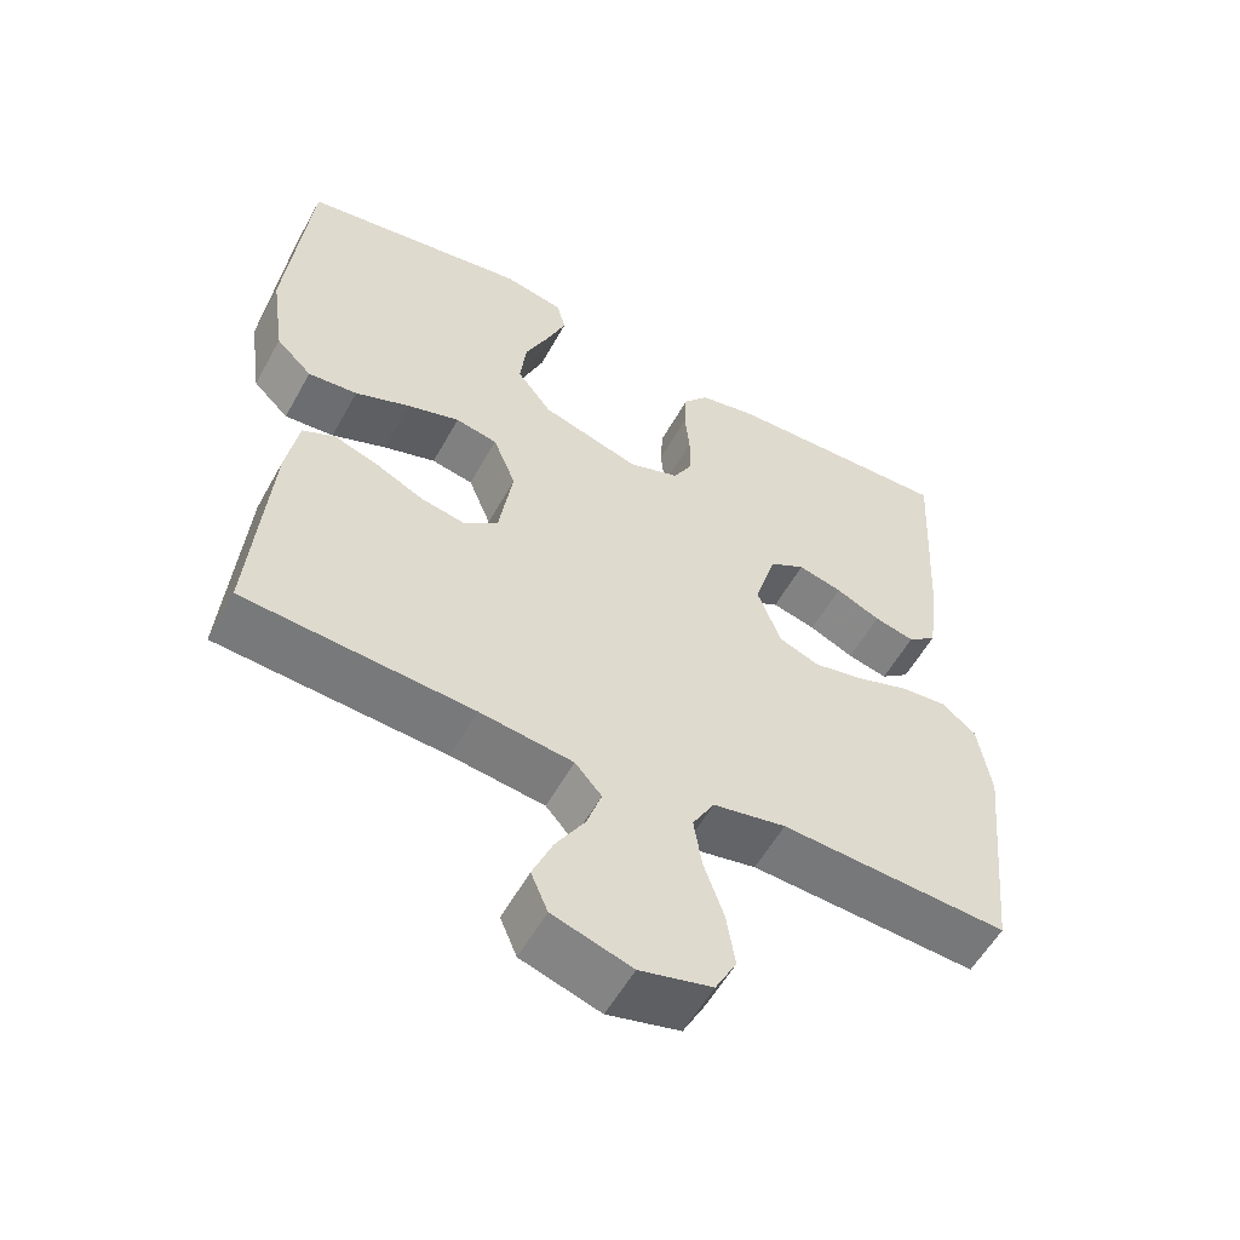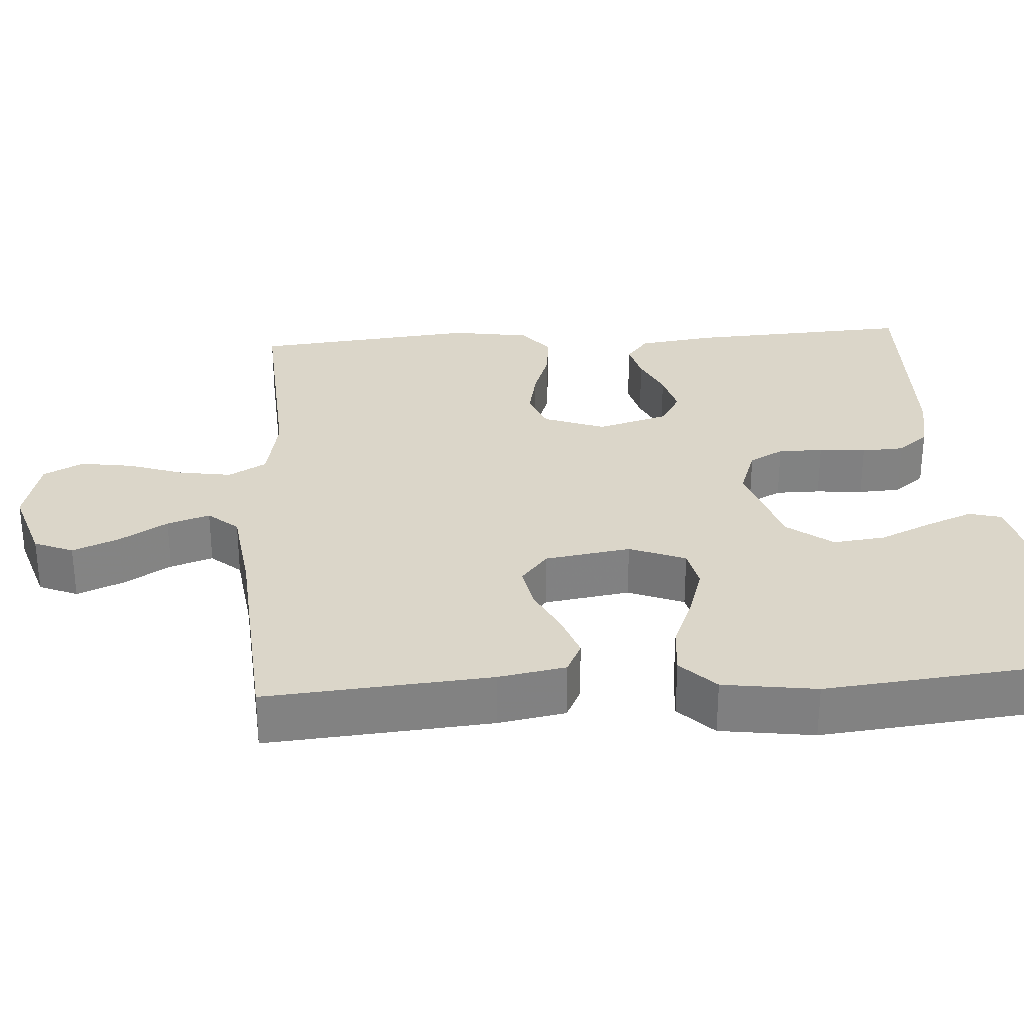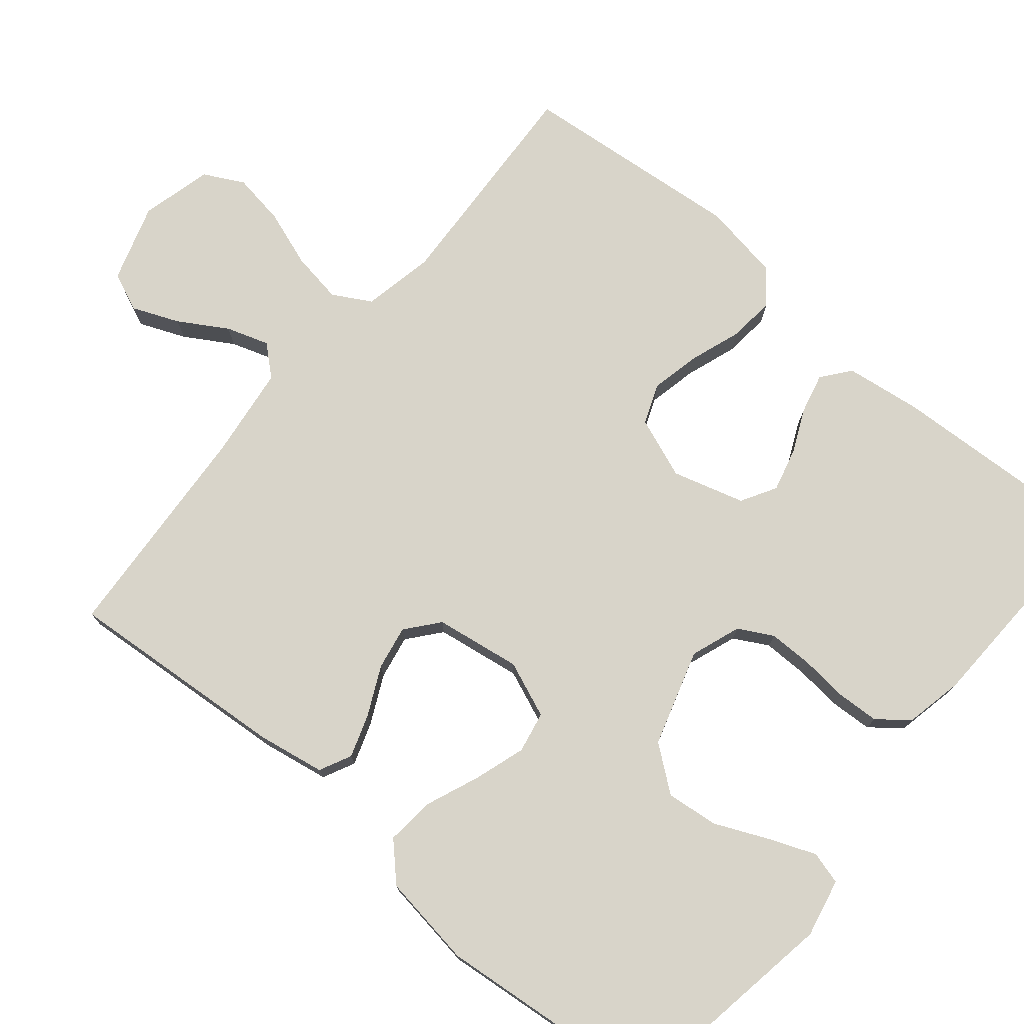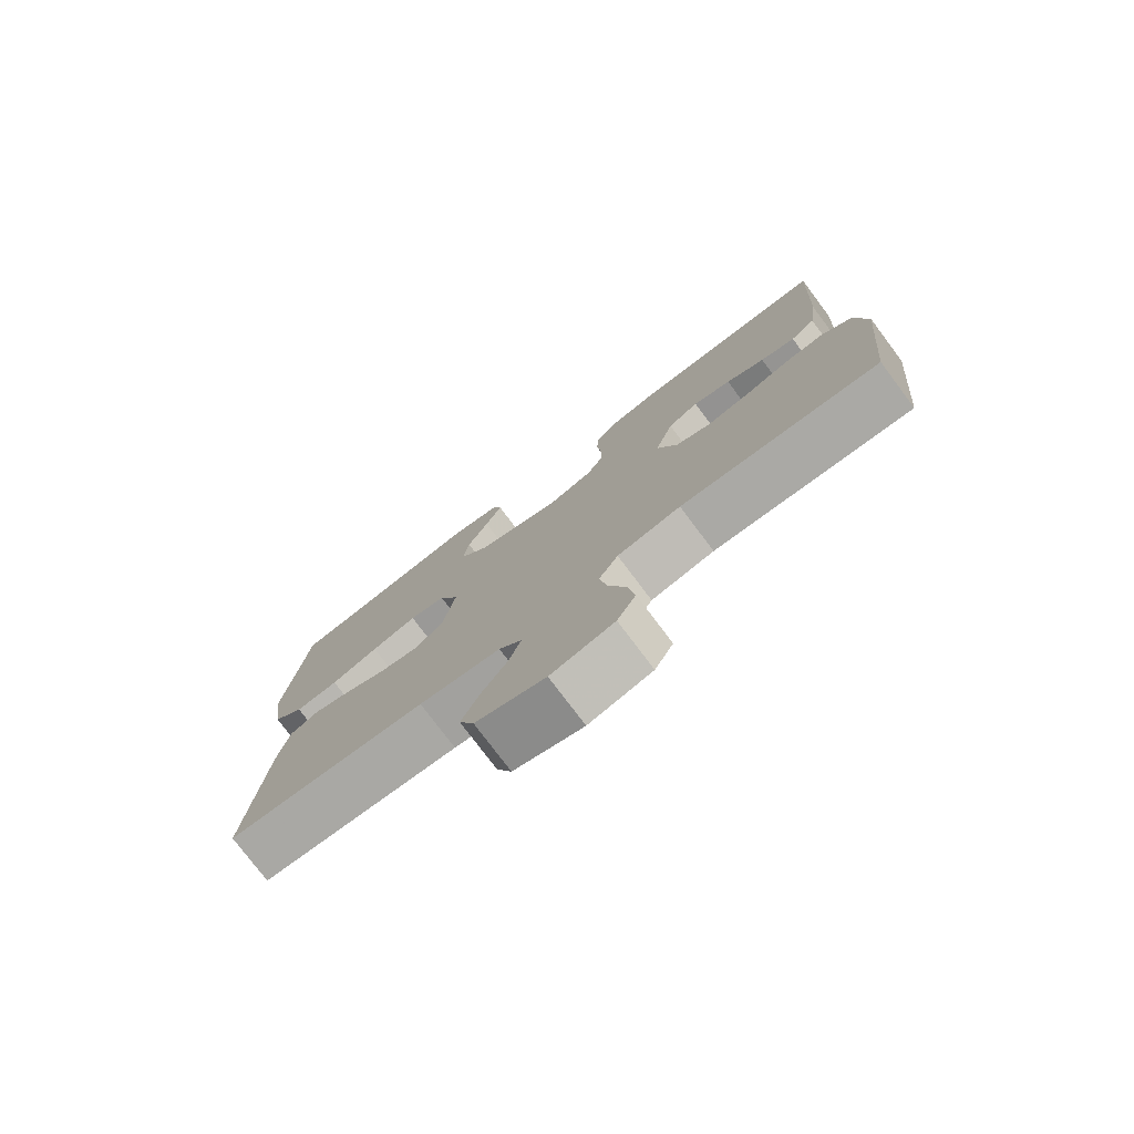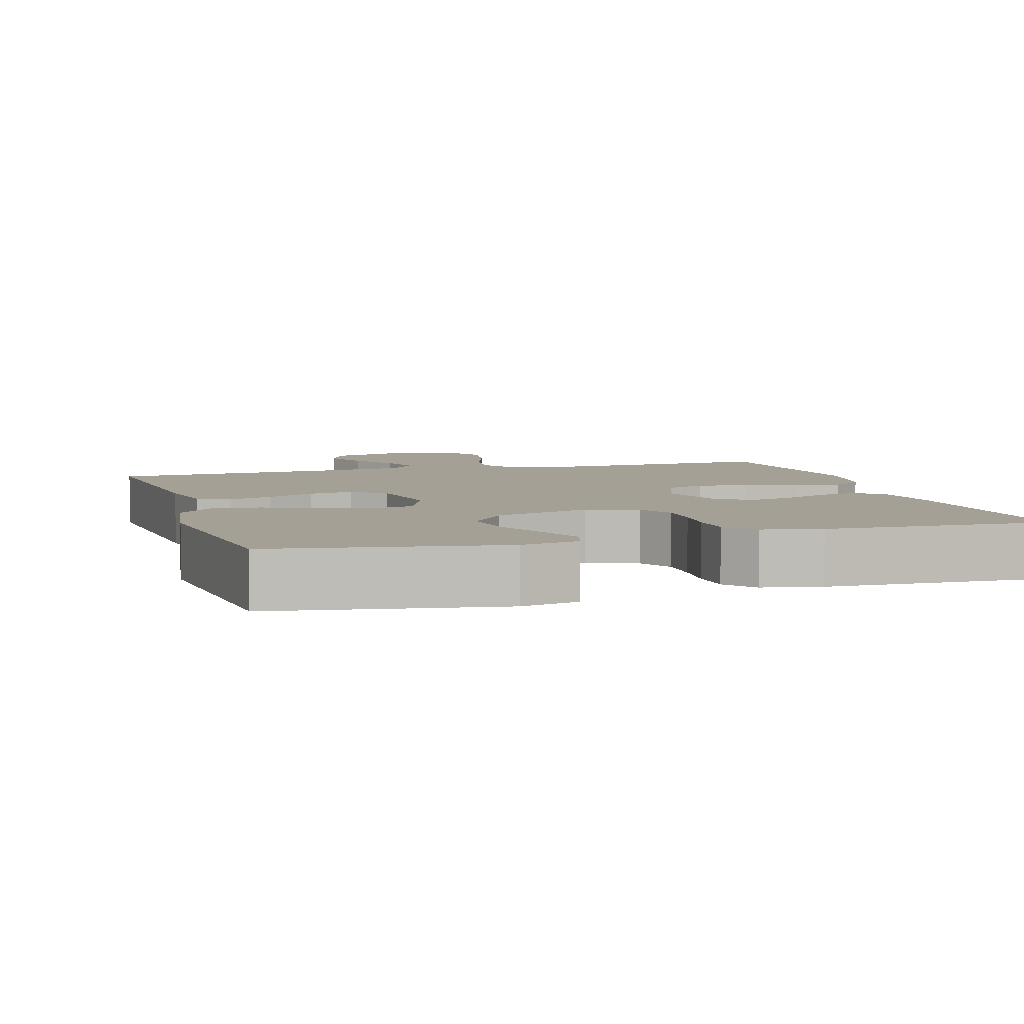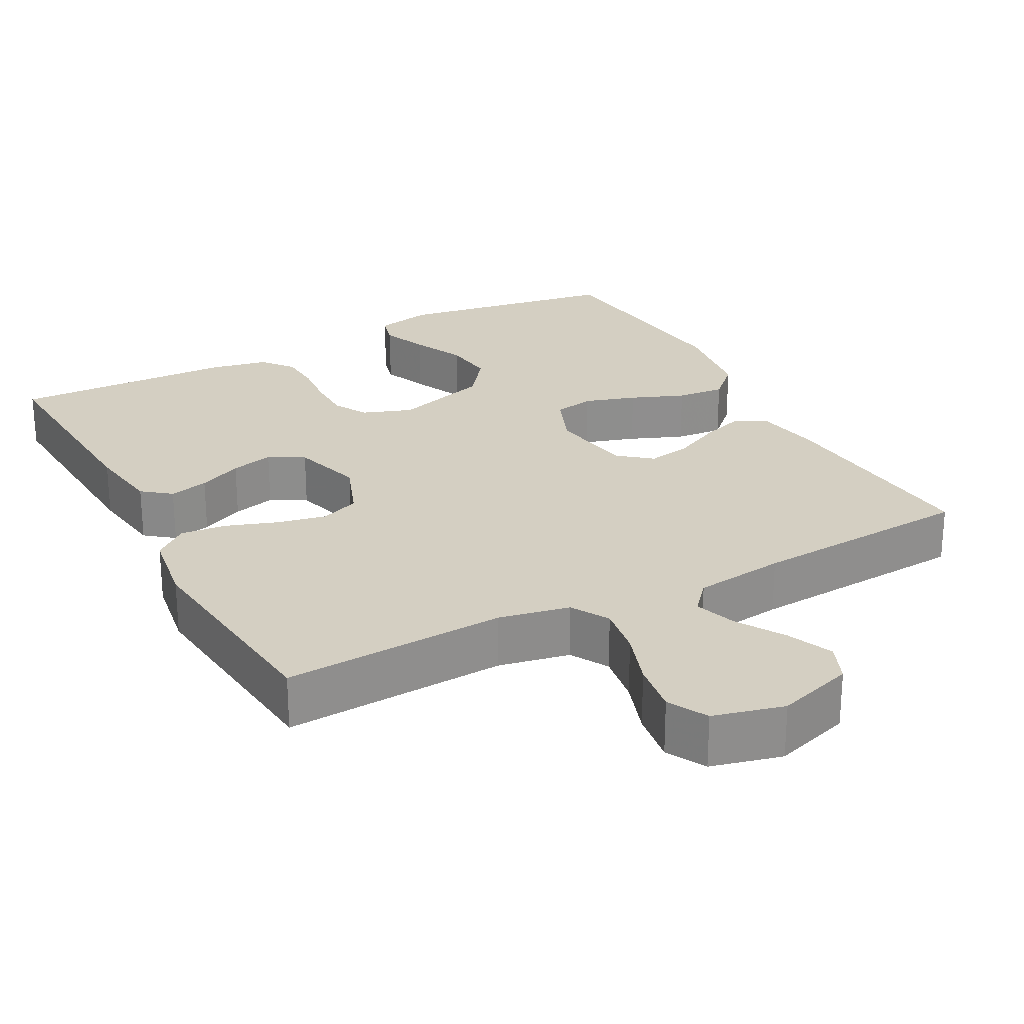
<metadata>
{"format":"obj","ext":"obj","renderer":"f3d","projection":"perspective","resolution":1024,"background":"white","views":[{"elev":-56.2,"azim":-28.7,"up":"+Z"},{"elev":29.7,"azim":-93.9,"up":"+Y"},{"elev":75.6,"azim":-50.0,"up":"+Y"},{"elev":-77.8,"azim":37.0,"up":"+Z"},{"elev":5.7,"azim":-16.7,"up":"+Y"},{"elev":25.4,"azim":151.8,"up":"+Y"}]}
</metadata>
<code>
v 0.5 0.07 0.5
v 0.484 0.07 0.2
v 0.47 0.07 0.098
v 0.432 0.07 0.068
v 0.379 0.07 0.081
v 0.32 0.07 0.108
v 0.262 0.07 0.123
v 0.215 0.07 0.096
v 0.187 0.07 0
v 0.218 0.07 -0.082
v 0.271 0.07 -0.103
v 0.337 0.07 -0.089
v 0.406 0.07 -0.065
v 0.468 0.07 -0.059
v 0.513 0.07 -0.095
v 0.53 0.07 -0.2
v 0.5 0.07 -0.5
v 0.2 0.07 -0.483
v 0.104 0.07 -0.502
v 0.075 0.07 -0.553
v 0.086 0.07 -0.622
v 0.112 0.07 -0.697
v 0.123 0.07 -0.768
v 0.095 0.07 -0.821
v 0 0.07 -0.845
v -0.104 0.07 -0.812
v -0.126 0.07 -0.76
v -0.1 0.07 -0.698
v -0.061 0.07 -0.634
v -0.042 0.07 -0.577
v -0.077 0.07 -0.537
v -0.2 0.07 -0.521
v -0.5 0.07 -0.5
v -0.476 0.07 -0.2
v -0.46 0.07 -0.11
v -0.417 0.07 -0.089
v -0.359 0.07 -0.109
v -0.295 0.07 -0.14
v -0.236 0.07 -0.151
v -0.192 0.07 -0.115
v -0.174 0.07 0
v -0.204 0.07 0.075
v -0.259 0.07 0.086
v -0.328 0.07 0.064
v -0.4 0.07 0.035
v -0.465 0.07 0.029
v -0.512 0.07 0.075
v -0.53 0.07 0.2
v -0.5 0.07 0.5
v -0.2 0.07 0.548
v -0.122 0.07 0.531
v -0.11 0.07 0.487
v -0.135 0.07 0.425
v -0.167 0.07 0.354
v -0.175 0.07 0.284
v -0.129 0.07 0.224
v 0 0.07 0.184
v 0.067 0.07 0.208
v 0.092 0.07 0.254
v 0.092 0.07 0.314
v 0.086 0.07 0.377
v 0.089 0.07 0.434
v 0.122 0.07 0.475
v 0.2 0.07 0.491
v 0.5 0 0.5
v 0.484 0 0.2
v 0.47 0 0.098
v 0.432 0 0.068
v 0.379 0 0.081
v 0.32 0 0.108
v 0.262 0 0.123
v 0.215 0 0.096
v 0.187 0 0
v 0.218 0 -0.082
v 0.271 0 -0.103
v 0.337 0 -0.089
v 0.406 0 -0.065
v 0.468 0 -0.059
v 0.513 0 -0.095
v 0.53 0 -0.2
v 0.5 0 -0.5
v 0.2 0 -0.483
v 0.104 0 -0.502
v 0.075 0 -0.553
v 0.086 0 -0.622
v 0.112 0 -0.697
v 0.123 0 -0.768
v 0.095 0 -0.821
v 0 0 -0.845
v -0.104 0 -0.812
v -0.126 0 -0.76
v -0.1 0 -0.698
v -0.061 0 -0.634
v -0.042 0 -0.577
v -0.077 0 -0.537
v -0.2 0 -0.521
v -0.5 0 -0.5
v -0.476 0 -0.2
v -0.46 0 -0.11
v -0.417 0 -0.089
v -0.359 0 -0.109
v -0.295 0 -0.14
v -0.236 0 -0.151
v -0.192 0 -0.115
v -0.174 0 0
v -0.204 0 0.075
v -0.259 0 0.086
v -0.328 0 0.064
v -0.4 0 0.035
v -0.465 0 0.029
v -0.512 0 0.075
v -0.53 0 0.2
v -0.5 0 0.5
v -0.2 0 0.548
v -0.122 0 0.531
v -0.11 0 0.487
v -0.135 0 0.425
v -0.167 0 0.354
v -0.175 0 0.284
v -0.129 0 0.224
v 0 0 0.184
v 0.067 0 0.208
v 0.092 0 0.254
v 0.092 0 0.314
v 0.086 0 0.377
v 0.089 0 0.434
v 0.122 0 0.475
v 0.2 0 0.491
f 60 61 62 63
f 59 60 63 64
f 51 52 53 54
f 49 50 51 54
f 49 54 55
f 48 49 55 56
f 44 45 46 47
f 43 44 47 48
f 42 43 48 56
f 35 36 37 38
f 35 38 39
f 32 33 34 35
f 31 32 35 39
f 30 31 39 40
f 26 27 28 29
f 26 29 30
f 25 26 30
f 24 25 30
f 21 22 23 24
f 20 21 24 30
f 19 20 30 40
f 15 16 17 18
f 12 13 14 15
f 11 12 15 18
f 10 11 18 19
f 3 4 5 6
f 3 6 7
f 2 3 7
f 59 64 1 2
f 58 59 2 7
f 57 58 7 8
f 41 42 56 57
f 41 57 8 9
f 19 40 41
f 9 10 19 41
f 127 126 125 124
f 128 127 124 123
f 118 117 116 115
f 118 115 114 113
f 119 118 113
f 120 119 113 112
f 111 110 109 108
f 112 111 108 107
f 120 112 107 106
f 102 101 100 99
f 103 102 99
f 99 98 97 96
f 103 99 96 95
f 104 103 95 94
f 93 92 91 90
f 94 93 90
f 94 90 89
f 94 89 88
f 88 87 86 85
f 94 88 85 84
f 104 94 84 83
f 82 81 80 79
f 79 78 77 76
f 82 79 76 75
f 83 82 75 74
f 70 69 68 67
f 71 70 67
f 71 67 66
f 66 65 128 123
f 71 66 123 122
f 72 71 122 121
f 121 120 106 105
f 73 72 121 105
f 105 104 83
f 105 83 74 73
f 1 65 66 2
f 2 66 67 3
f 3 67 68 4
f 4 68 69 5
f 5 69 70 6
f 6 70 71 7
f 7 71 72 8
f 8 72 73 9
f 9 73 74 10
f 10 74 75 11
f 11 75 76 12
f 12 76 77 13
f 13 77 78 14
f 14 78 79 15
f 15 79 80 16
f 16 80 81 17
f 17 81 82 18
f 18 82 83 19
f 19 83 84 20
f 20 84 85 21
f 21 85 86 22
f 22 86 87 23
f 23 87 88 24
f 24 88 89 25
f 25 89 90 26
f 26 90 91 27
f 27 91 92 28
f 28 92 93 29
f 29 93 94 30
f 30 94 95 31
f 31 95 96 32
f 32 96 97 33
f 33 97 98 34
f 34 98 99 35
f 35 99 100 36
f 36 100 101 37
f 37 101 102 38
f 38 102 103 39
f 39 103 104 40
f 40 104 105 41
f 41 105 106 42
f 42 106 107 43
f 43 107 108 44
f 44 108 109 45
f 45 109 110 46
f 46 110 111 47
f 47 111 112 48
f 48 112 113 49
f 49 113 114 50
f 50 114 115 51
f 51 115 116 52
f 52 116 117 53
f 53 117 118 54
f 54 118 119 55
f 55 119 120 56
f 56 120 121 57
f 57 121 122 58
f 58 122 123 59
f 59 123 124 60
f 60 124 125 61
f 61 125 126 62
f 62 126 127 63
f 63 127 128 64
f 64 128 65 1

</code>
